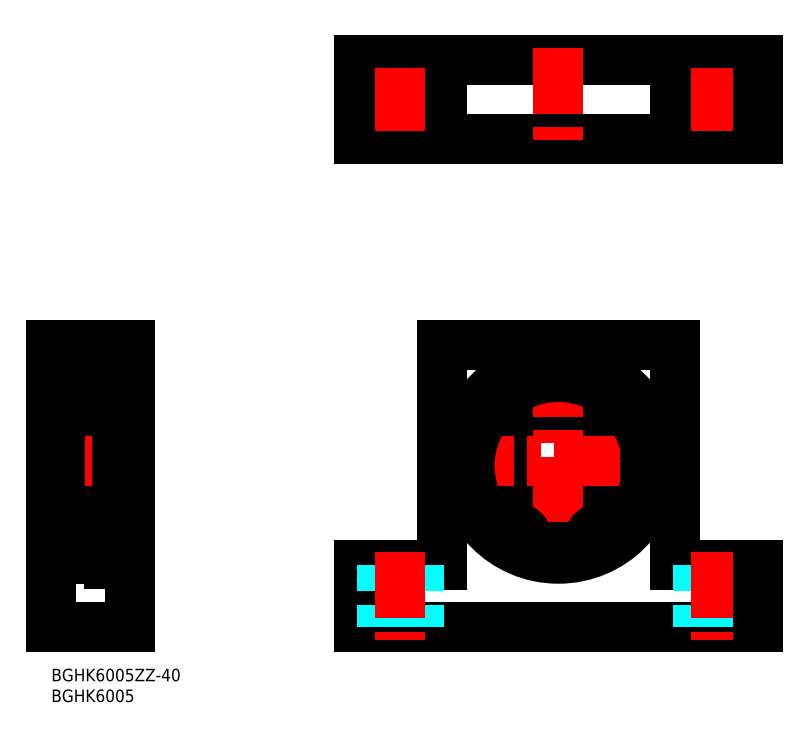
<metadata>
{"format":"dxf","ext":"dxf","renderer":"ezdxf+matplotlib","layout":"modelspace","background":"white","min_lineweight":24,"dpi":150}
</metadata>
<code>
0
SECTION
2
ENTITIES
0
INSERT
8
MSM_CONTINUOUS
2
*U5
10
0
20
0
30
0
0
INSERT
8
MSM_CONTINUOUS
2
*U6
10
0
20
0
30
0
0
LINE
8
MSM_CONTINUOUS
10
74.06
20
10
30
0
11
170.1
21
10
31
0
0
LINE
8
MSM_CONTINUOUS
10
74.06
20
25
30
0
11
94.06
21
25
31
0
0
LINE
8
MSM_CONTINUOUS
10
74.06
20
146.5
30
0
11
170.1
21
146.5
31
0
0
LINE
8
MSM_CONTINUOUS
10
74.06
20
127.5
30
0
11
170.1
21
127.5
31
0
0
LINE
8
MSM_CENTER
10
76.56
20
137
30
0
11
91.56
21
137
31
0
0
LINE
8
MSM_CONTINUOUS
10
7.1e-15
20
78
30
0
11
7.1e-15
21
10
31
0
0
LINE
8
MSM_CONTINUOUS
10
19
20
78
30
0
11
19
21
10
31
0
0
LINE
8
MSM_CONTINUOUS
10
14
20
25.25
30
0
11
14
21
74.75
31
0
0
LINE
8
MSM_CONTINUOUS
10
19
20
10
30
0
11
7.1e-15
21
10
31
0
0
LINE
8
MSM_CENTER
10
22
20
50
30
0
11
-3
21
50
31
0
0
LINE
8
MSM_CONTINUOUS
10
7.1e-15
20
44
30
0
11
0.0001
21
44
31
0
0
LINE
8
MSM_CONTINUOUS
10
74.06
20
25
30
0
11
74.06
21
10
31
0
0
LINE
8
MSM_CONTINUOUS
10
19
20
78
30
0
11
7.1e-15
21
78
31
0
0
LINE
8
MSM_CONTINUOUS
10
74.06
20
127.5
30
0
11
74.06
21
146.5
31
0
0
LINE
8
MSM_CONTINUOUS
10
150.1
20
78
30
0
11
150.1
21
25
31
0
0
LINE
8
MSM_CONTINUOUS
10
94.06
20
78
30
0
11
94.06
21
25
31
0
0
CIRCLE
8
MSM_CONTINUOUS
10
122.1
20
50
30
0
40
12.5
0
LINE
8
MSM_CENTER
10
122.1
20
76.5
30
0
11
122.1
21
23.5
31
0
0
LINE
8
MSM_CONTINUOUS
10
150.1
20
25
30
0
11
170.1
21
25
31
0
0
LINE
8
MSM_CENTER
10
95.56
20
50
30
0
11
148.6
21
50
31
0
0
LINE
8
MSM_DASHED
10
79.56
20
25
30
0
11
79.56
21
10
31
0
0
LINE
8
MSM_DASHED
10
88.56
20
25
30
0
11
88.56
21
10
31
0
0
LINE
8
MSM_CENTER
10
84.06
20
28
30
0
11
84.06
21
7
31
0
0
LINE
8
MSM_DASHED
10
155.6
20
25
30
0
11
155.6
21
10
31
0
0
LINE
8
MSM_DASHED
10
164.6
20
25
30
0
11
164.6
21
10
31
0
0
LINE
8
MSM_CENTER
10
160.1
20
28
30
0
11
160.1
21
7
31
0
0
LINE
8
MSM_CONTINUOUS
10
170.1
20
25
30
0
11
170.1
21
10
31
0
0
LINE
8
MSM_CENTER
10
152.6
20
137
30
0
11
167.6
21
137
31
0
0
LINE
8
MSM_CONTINUOUS
10
94.06
20
78
30
0
11
150.1
21
78
31
0
0
CIRCLE
8
MSM_CONTINUOUS
10
84.06
20
137
30
0
40
4.5
0
LINE
8
MSM_CONTINUOUS
10
94.06
20
127.5
30
0
11
94.06
21
146.5
31
0
0
LINE
8
MSM_CENTER
10
84.06
20
129.5
30
0
11
84.06
21
144.5
31
0
0
CIRCLE
8
MSM_CONTINUOUS
10
160.1
20
137
30
0
40
4.5
0
LINE
8
MSM_CONTINUOUS
10
150.1
20
127.5
30
0
11
150.1
21
146.5
31
0
0
LINE
8
MSM_CENTER
10
160.1
20
129.5
30
0
11
160.1
21
144.5
31
0
0
LINE
8
MSM_CONTINUOUS
10
170.1
20
127.5
30
0
11
170.1
21
146.5
31
0
0
LINE
8
MSM_CONTINUOUS
10
2
20
72.9
30
0
11
2
21
27.1
31
0
0
LINE
8
MSM_CONTINUOUS
10
2.6
20
26.5
30
0
11
14
21
26.5
31
0
0
CIRCLE
8
MSM_CONTINUOUS
10
8
20
32
30
0
40
3.175
0
LINE
8
MSM_CONTINUOUS
10
5.5
20
26.5
30
0
11
5.5
21
26.5
31
0
0
LINE
8
MSM_CONTINUOUS
10
2.433
20
30.87
30
0
11
2.433
21
34.15
31
0
0
LINE
8
MSM_CONTINUOUS
10
2.633
20
30.95
30
0
11
2.633
21
34.15
31
0
0
LINE
8
MSM_CONTINUOUS
10
3.503
20
30.05
30
0
11
5.494
21
30.05
31
0
0
ARC
8
MSM_CONTINUOUS
10
2.1
20
29.25
30
0
40
0.1
50
90
51
180
0
LINE
8
MSM_CONTINUOUS
10
3.338
20
29.22
30
0
11
3.403
21
29.96
31
0
0
LINE
8
MSM_CONTINUOUS
10
3.14
20
29.24
30
0
11
3.183
21
30.12
31
0
0
LINE
8
MSM_CONTINUOUS
10
2.713
20
29.48
30
0
11
2.963
21
29.18
31
0
0
LINE
8
MSM_CONTINUOUS
10
2.56
20
29.35
30
0
11
2.81
21
29.05
31
0
0
ARC
8
MSM_CONTINUOUS
10
3.04
20
29.25
30
0
40
0.1
50
220
51
357.2
0
ARC
8
MSM_CONTINUOUS
10
3.039
20
29.25
30
0
40
0.3
50
220
51
355
0
LINE
8
MSM_CONTINUOUS
10
2.1
20
29.35
30
0
11
2.56
21
29.35
31
0
0
LINE
8
MSM_CONTINUOUS
10
3.183
20
30.12
30
0
11
2.433
21
30.87
31
0
0
LINE
8
MSM_CONTINUOUS
10
3.383
20
30.2
30
0
11
2.633
21
30.95
31
0
0
ARC
8
MSM_CONTINUOUS
10
3.503
20
29.95
30
0
40
0.1
50
90
51
175
0
ARC
8
MSM_CONTINUOUS
10
2.713
20
29.48
30
0
40
0.2
50
129.9
51
220
0
LINE
8
MSM_CONTINUOUS
10
2.738
20
29.76
30
0
11
2.585
21
29.63
31
0
0
LINE
8
MSM_CONTINUOUS
10
3.383
20
29.73
30
0
11
3.383
21
30.2
31
0
0
LINE
8
MSM_CONTINUOUS
10
2.866
20
29.61
30
0
11
2.713
21
29.48
31
0
0
LINE
8
MSM_CONTINUOUS
10
2.738
20
29.76
30
0
11
2.866
21
29.61
31
0
0
LINE
8
MSM_CONTINUOUS
10
3.638
20
33.95
30
0
11
5.494
21
33.95
31
0
0
LINE
8
MSM_CONTINUOUS
10
2.2
20
34.55
30
0
11
2.5
21
34.55
31
0
0
ARC
8
MSM_CONTINUOUS
10
2.2
20
34.75
30
0
40
0.2
50
180
51
270
0
ARC
8
MSM_CONTINUOUS
10
3.638
20
34.15
30
0
40
0.2
50
200
51
270
0
LINE
8
MSM_CONTINUOUS
10
3.182
20
34.82
30
0
11
3.45
21
34.08
31
0
0
ARC
8
MSM_CONTINUOUS
10
2.994
20
34.75
30
0
40
0.2
50
20.01
51
90
0
LINE
8
MSM_CONTINUOUS
10
2.929
20
34.95
30
0
11
2.994
21
34.95
31
0
0
ARC
8
MSM_CONTINUOUS
10
2.929
20
34.75
30
0
40
0.2
50
90
51
140
0
LINE
8
MSM_CONTINUOUS
10
2.5
20
34.55
30
0
11
2.776
21
34.88
31
0
0
ARC
8
MSM_CONTINUOUS
10
2.633
20
34.15
30
0
40
0.2
50
90
51
180
0
LINE
8
MSM_CONTINUOUS
10
2.633
20
34.35
30
0
11
3.083
21
34.35
31
0
0
LINE
8
MSM_CONTINUOUS
10
3.083
20
34.35
30
0
11
3.083
21
34.15
31
0
0
LINE
8
MSM_CONTINUOUS
10
3.083
20
34.15
30
0
11
2.633
21
34.15
31
0
0
ARC
8
MSM_CONTINUOUS
10
12.5
20
29.95
30
0
40
0.1
50
4.997
51
90
0
ARC
8
MSM_CONTINUOUS
10
12.36
20
34.15
30
0
40
0.2
50
270
51
340
0
LINE
8
MSM_CONTINUOUS
10
12.5
20
30.05
30
0
11
10.51
21
30.05
31
0
0
LINE
8
MSM_CONTINUOUS
10
12.36
20
33.95
30
0
11
10.51
21
33.95
31
0
0
LINE
8
MSM_CONTINUOUS
10
13.37
20
30.95
30
0
11
13.37
21
34.15
31
0
0
LINE
8
MSM_CONTINUOUS
10
13.57
20
30.87
30
0
11
13.57
21
34.15
31
0
0
LINE
8
MSM_CONTINUOUS
10
13.44
20
29.35
30
0
11
13.19
21
29.05
31
0
0
LINE
8
MSM_CONTINUOUS
10
13.29
20
29.48
30
0
11
13.04
21
29.18
31
0
0
LINE
8
MSM_CONTINUOUS
10
12.86
20
29.24
30
0
11
12.82
21
30.12
31
0
0
LINE
8
MSM_CONTINUOUS
10
12.66
20
29.22
30
0
11
12.6
21
29.96
31
0
0
ARC
8
MSM_CONTINUOUS
10
13.9
20
29.25
30
0
40
0.1
50
0
51
90
0
ARC
8
MSM_CONTINUOUS
10
12.96
20
29.25
30
0
40
0.3
50
185
51
320
0
ARC
8
MSM_CONTINUOUS
10
12.96
20
29.25
30
0
40
0.1
50
182.8
51
320
0
LINE
8
MSM_CONTINUOUS
10
12.62
20
30.2
30
0
11
13.37
21
30.95
31
0
0
LINE
8
MSM_CONTINUOUS
10
12.82
20
30.12
30
0
11
13.57
21
30.87
31
0
0
LINE
8
MSM_CONTINUOUS
10
13.26
20
29.76
30
0
11
13.13
21
29.61
31
0
0
LINE
8
MSM_CONTINUOUS
10
13.13
20
29.61
30
0
11
13.29
21
29.48
31
0
0
LINE
8
MSM_CONTINUOUS
10
12.62
20
29.73
30
0
11
12.62
21
30.2
31
0
0
LINE
8
MSM_CONTINUOUS
10
13.9
20
29.35
30
0
11
13.44
21
29.35
31
0
0
LINE
8
MSM_CONTINUOUS
10
13.26
20
29.76
30
0
11
13.42
21
29.63
31
0
0
ARC
8
MSM_CONTINUOUS
10
13.29
20
29.48
30
0
40
0.2
50
320
51
50.09
0
ARC
8
MSM_CONTINUOUS
10
13.8
20
34.75
30
0
40
0.2
50
270
51
0
0
LINE
8
MSM_CONTINUOUS
10
12.92
20
34.15
30
0
11
13.37
21
34.15
31
0
0
LINE
8
MSM_CONTINUOUS
10
12.92
20
34.35
30
0
11
12.92
21
34.15
31
0
0
LINE
8
MSM_CONTINUOUS
10
13.8
20
34.55
30
0
11
13.5
21
34.55
31
0
0
LINE
8
MSM_CONTINUOUS
10
13.37
20
34.35
30
0
11
12.92
21
34.35
31
0
0
ARC
8
MSM_CONTINUOUS
10
13.37
20
34.15
30
0
40
0.2
50
0
51
90
0
LINE
8
MSM_CONTINUOUS
10
13.5
20
34.55
30
0
11
13.22
21
34.88
31
0
0
ARC
8
MSM_CONTINUOUS
10
13.07
20
34.75
30
0
40
0.2
50
39.99
51
90
0
LINE
8
MSM_CONTINUOUS
10
13.07
20
34.95
30
0
11
13.01
21
34.95
31
0
0
ARC
8
MSM_CONTINUOUS
10
13.01
20
34.75
30
0
40
0.2
50
90
51
160
0
LINE
8
MSM_CONTINUOUS
10
12.82
20
34.82
30
0
11
12.55
21
34.08
31
0
0
LINE
8
MSM_CONTINUOUS
10
2.6
20
37.5
30
0
11
13.4
21
37.5
31
0
0
CIRCLE
8
MSM_CONTINUOUS
10
8
20
68
30
0
40
3.175
0
LINE
8
MSM_CONTINUOUS
10
2.633
20
69.05
30
0
11
2.633
21
65.85
31
0
0
LINE
8
MSM_CONTINUOUS
10
2.433
20
69.13
30
0
11
2.433
21
65.85
31
0
0
LINE
8
MSM_CONTINUOUS
10
13.57
20
69.13
30
0
11
13.57
21
65.85
31
0
0
LINE
8
MSM_CONTINUOUS
10
13.37
20
69.05
30
0
11
13.37
21
65.85
31
0
0
LINE
8
MSM_CONTINUOUS
10
2.6
20
62.5
30
0
11
13.4
21
62.5
31
0
0
LINE
8
MSM_CONTINUOUS
10
3.638
20
66.05
30
0
11
5.494
21
66.05
31
0
0
LINE
8
MSM_CONTINUOUS
10
2.2
20
65.45
30
0
11
2.5
21
65.45
31
0
0
ARC
8
MSM_CONTINUOUS
10
2.2
20
65.25
30
0
40
0.2
50
90
51
180
0
LINE
8
MSM_CONTINUOUS
10
3.083
20
65.85
30
0
11
2.633
21
65.85
31
0
0
LINE
8
MSM_CONTINUOUS
10
3.083
20
65.65
30
0
11
3.083
21
65.85
31
0
0
LINE
8
MSM_CONTINUOUS
10
2.633
20
65.65
30
0
11
3.083
21
65.65
31
0
0
ARC
8
MSM_CONTINUOUS
10
2.633
20
65.85
30
0
40
0.2
50
180
51
270
0
LINE
8
MSM_CONTINUOUS
10
2.5
20
65.45
30
0
11
2.776
21
65.12
31
0
0
ARC
8
MSM_CONTINUOUS
10
2.929
20
65.25
30
0
40
0.2
50
220
51
270
0
LINE
8
MSM_CONTINUOUS
10
2.929
20
65.05
30
0
11
2.994
21
65.05
31
0
0
ARC
8
MSM_CONTINUOUS
10
2.994
20
65.25
30
0
40
0.2
50
270
51
340
0
LINE
8
MSM_CONTINUOUS
10
3.182
20
65.18
30
0
11
3.45
21
65.92
31
0
0
ARC
8
MSM_CONTINUOUS
10
3.638
20
65.85
30
0
40
0.2
50
90
51
160
0
ARC
8
MSM_CONTINUOUS
10
12.36
20
65.85
30
0
40
0.2
50
20.01
51
90
0
LINE
8
MSM_CONTINUOUS
10
12.36
20
66.05
30
0
11
10.51
21
66.05
31
0
0
ARC
8
MSM_CONTINUOUS
10
13.8
20
65.25
30
0
40
0.2
50
0
51
90
0
LINE
8
MSM_CONTINUOUS
10
12.82
20
65.18
30
0
11
12.55
21
65.92
31
0
0
ARC
8
MSM_CONTINUOUS
10
13.01
20
65.25
30
0
40
0.2
50
200
51
270
0
LINE
8
MSM_CONTINUOUS
10
13.07
20
65.05
30
0
11
13.01
21
65.05
31
0
0
ARC
8
MSM_CONTINUOUS
10
13.07
20
65.25
30
0
40
0.2
50
270
51
320
0
LINE
8
MSM_CONTINUOUS
10
13.5
20
65.45
30
0
11
13.22
21
65.12
31
0
0
ARC
8
MSM_CONTINUOUS
10
13.37
20
65.85
30
0
40
0.2
50
270
51
0
0
LINE
8
MSM_CONTINUOUS
10
13.37
20
65.65
30
0
11
12.92
21
65.65
31
0
0
LINE
8
MSM_CONTINUOUS
10
13.8
20
65.45
30
0
11
13.5
21
65.45
31
0
0
LINE
8
MSM_CONTINUOUS
10
12.92
20
65.65
30
0
11
12.92
21
65.85
31
0
0
LINE
8
MSM_CONTINUOUS
10
12.92
20
65.85
30
0
11
13.37
21
65.85
31
0
0
LINE
8
MSM_CONTINUOUS
10
2.6
20
73.5
30
0
11
14
21
73.5
31
0
0
LINE
8
MSM_CONTINUOUS
10
3.503
20
69.95
30
0
11
5.494
21
69.95
31
0
0
ARC
8
MSM_CONTINUOUS
10
2.713
20
70.52
30
0
40
0.2
50
140
51
230.1
0
LINE
8
MSM_CONTINUOUS
10
2.738
20
70.24
30
0
11
2.866
21
70.39
31
0
0
LINE
8
MSM_CONTINUOUS
10
2.738
20
70.24
30
0
11
2.585
21
70.37
31
0
0
LINE
8
MSM_CONTINUOUS
10
3.14
20
70.76
30
0
11
3.183
21
69.88
31
0
0
LINE
8
MSM_CONTINUOUS
10
3.338
20
70.78
30
0
11
3.403
21
70.04
31
0
0
LINE
8
MSM_CONTINUOUS
10
3.383
20
70.27
30
0
11
3.383
21
69.8
31
0
0
ARC
8
MSM_CONTINUOUS
10
3.503
20
70.05
30
0
40
0.1
50
185
51
270
0
LINE
8
MSM_CONTINUOUS
10
3.383
20
69.8
30
0
11
2.633
21
69.05
31
0
0
LINE
8
MSM_CONTINUOUS
10
3.183
20
69.88
30
0
11
2.433
21
69.13
31
0
0
LINE
8
MSM_CONTINUOUS
10
2.1
20
70.65
30
0
11
2.56
21
70.65
31
0
0
ARC
8
MSM_CONTINUOUS
10
2.1
20
70.75
30
0
40
0.1
50
180
51
270
0
LINE
8
MSM_CONTINUOUS
10
2.56
20
70.65
30
0
11
2.81
21
70.95
31
0
0
ARC
8
MSM_CONTINUOUS
10
3.039
20
70.75
30
0
40
0.3
50
4.997
51
140
0
LINE
8
MSM_CONTINUOUS
10
2.713
20
70.52
30
0
11
2.963
21
70.82
31
0
0
ARC
8
MSM_CONTINUOUS
10
3.04
20
70.75
30
0
40
0.1
50
2.82
51
140
0
LINE
8
MSM_CONTINUOUS
10
2.866
20
70.39
30
0
11
2.713
21
70.52
31
0
0
ARC
8
MSM_CONTINUOUS
10
12.5
20
70.05
30
0
40
0.1
50
270
51
355
0
LINE
8
MSM_CONTINUOUS
10
12.5
20
69.95
30
0
11
10.51
21
69.95
31
0
0
ARC
8
MSM_CONTINUOUS
10
13.29
20
70.52
30
0
40
0.2
50
309.9
51
40
0
LINE
8
MSM_CONTINUOUS
10
12.66
20
70.78
30
0
11
12.6
21
70.04
31
0
0
LINE
8
MSM_CONTINUOUS
10
12.86
20
70.76
30
0
11
12.82
21
69.88
31
0
0
LINE
8
MSM_CONTINUOUS
10
13.26
20
70.24
30
0
11
13.42
21
70.37
31
0
0
LINE
8
MSM_CONTINUOUS
10
13.26
20
70.24
30
0
11
13.13
21
70.39
31
0
0
LINE
8
MSM_CONTINUOUS
10
12.62
20
70.27
30
0
11
12.62
21
69.8
31
0
0
LINE
8
MSM_CONTINUOUS
10
12.82
20
69.88
30
0
11
13.57
21
69.13
31
0
0
LINE
8
MSM_CONTINUOUS
10
12.62
20
69.8
30
0
11
13.37
21
69.05
31
0
0
ARC
8
MSM_CONTINUOUS
10
13.9
20
70.75
30
0
40
0.1
50
270
51
0
0
ARC
8
MSM_CONTINUOUS
10
12.96
20
70.75
30
0
40
0.1
50
40
51
177.2
0
LINE
8
MSM_CONTINUOUS
10
13.29
20
70.52
30
0
11
13.04
21
70.82
31
0
0
ARC
8
MSM_CONTINUOUS
10
12.96
20
70.75
30
0
40
0.3
50
40
51
175
0
LINE
8
MSM_CONTINUOUS
10
13.44
20
70.65
30
0
11
13.19
21
70.95
31
0
0
LINE
8
MSM_CONTINUOUS
10
13.9
20
70.65
30
0
11
13.44
21
70.65
31
0
0
LINE
8
MSM_CONTINUOUS
10
13.13
20
70.39
30
0
11
13.29
21
70.52
31
0
0
ARC
8
MSM_CONTINUOUS
10
2.6
20
72.9
30
0
40
0.6
50
90
51
180
0
ARC
8
MSM_CONTINUOUS
10
13.4
20
72.9
30
0
40
0.6
50
0
51
90
0
ARC
8
MSM_CONTINUOUS
10
13.4
20
63.1
30
0
40
0.6
50
270
51
0
0
ARC
8
MSM_CONTINUOUS
10
2.6
20
63.1
30
0
40
0.6
50
180
51
270
0
ARC
8
MSM_CONTINUOUS
10
2.6
20
27.1
30
0
40
0.6
50
180
51
270
0
ARC
8
MSM_CONTINUOUS
10
13.4
20
27.1
30
0
40
0.6
50
270
51
0
0
ARC
8
MSM_CONTINUOUS
10
13.4
20
36.9
30
0
40
0.6
50
0
51
90
0
ARC
8
MSM_CONTINUOUS
10
2.6
20
36.9
30
0
40
0.6
50
90
51
180
0
LINE
8
MSM_CONTINUOUS
10
14
20
27.68
30
0
11
15.8
21
27.68
31
0
0
LINE
8
MSM_CONTINUOUS
10
14
20
74.75
30
0
11
15.95
21
74.75
31
0
0
LINE
8
MSM_CONTINUOUS
10
14
20
70.25
30
0
11
15.8
21
70.25
31
0
0
LINE
8
MSM_CONTINUOUS
10
15.8
20
27.68
30
1.25
11
15.8
21
74.75
31
1.25
0
LINE
8
MSM_CONTINUOUS
10
15.95
20
74.75
30
0
11
15.95
21
25.25
31
0
0
LINE
8
MSM_CONTINUOUS
10
14
20
25.25
30
0
11
15.95
21
25.25
31
0
0
LINE
8
MSM_CONTINUOUS
10
15.95
20
73.5
30
0
11
19
21
73.5
31
0
0
LINE
8
MSM_CONTINUOUS
10
15.95
20
26.5
30
0
11
19
21
26.5
31
0
0
ARC
8
MSM_CONTINUOUS
10
132.2
20
30.18
30
-1e-16
40
2.5
50
200.6
51
234.3
0
LINE
8
MSM_CONTINUOUS
10
129.6
20
29.88
30
-1e-16
11
129.8
21
29.3
31
-1e-16
0
ARC
8
MSM_CONTINUOUS
10
132.5
20
30.95
30
-1e-16
40
3.05
50
61.27
51
200.6
0
ARC
8
MSM_CONTINUOUS
10
135.4
20
36.3
30
-1e-16
40
3.05
50
241.3
51
316.7
0
ARC
8
MSM_CONTINUOUS
10
122.1
20
48.87
30
-1e-16
40
21.38
50
316.7
51
223.3
0
ARC
8
MSM_CONTINUOUS
10
108.7
20
36.3
30
-1e-16
40
3.05
50
223.3
51
298.7
0
ARC
8
MSM_CONTINUOUS
10
111.7
20
30.95
30
-1e-16
40
3.05
50
339.4
51
118.7
0
LINE
8
MSM_CONTINUOUS
10
114.3
20
29.3
30
-1e-16
11
114.5
21
29.88
31
-1e-16
0
ARC
8
MSM_CONTINUOUS
10
112
20
30.18
30
-1e-16
40
2.5
50
305.7
51
339.4
0
CIRCLE
8
MSM_CONTINUOUS
10
132.5
20
30.95
30
-1e-16
40
1.25
0
CIRCLE
8
MSM_CONTINUOUS
10
111.7
20
30.95
30
-1e-16
40
1.25
0
CIRCLE
8
MSM_CONTINUOUS
10
122.1
20
50
30
-1e-16
40
23.5
0
LINE
8
MSM_CONTINUOUS
10
15.8
20
34
30
0
11
14
21
34
31
0
0
LINE
8
MSM_CENTER
10
122.1
20
149.5
30
1e-16
11
122.1
21
124.5
31
1e-16
0
LINE
8
MSM_CONTINUOUS
10
7.1e-15
20
70.5
30
0
11
2
21
70.5
31
0
0
LINE
8
MSM_CONTINUOUS
10
7.1e-15
20
29.5
30
0
11
2
21
29.5
31
0
0
ENDSEC
0
EOF

</code>
